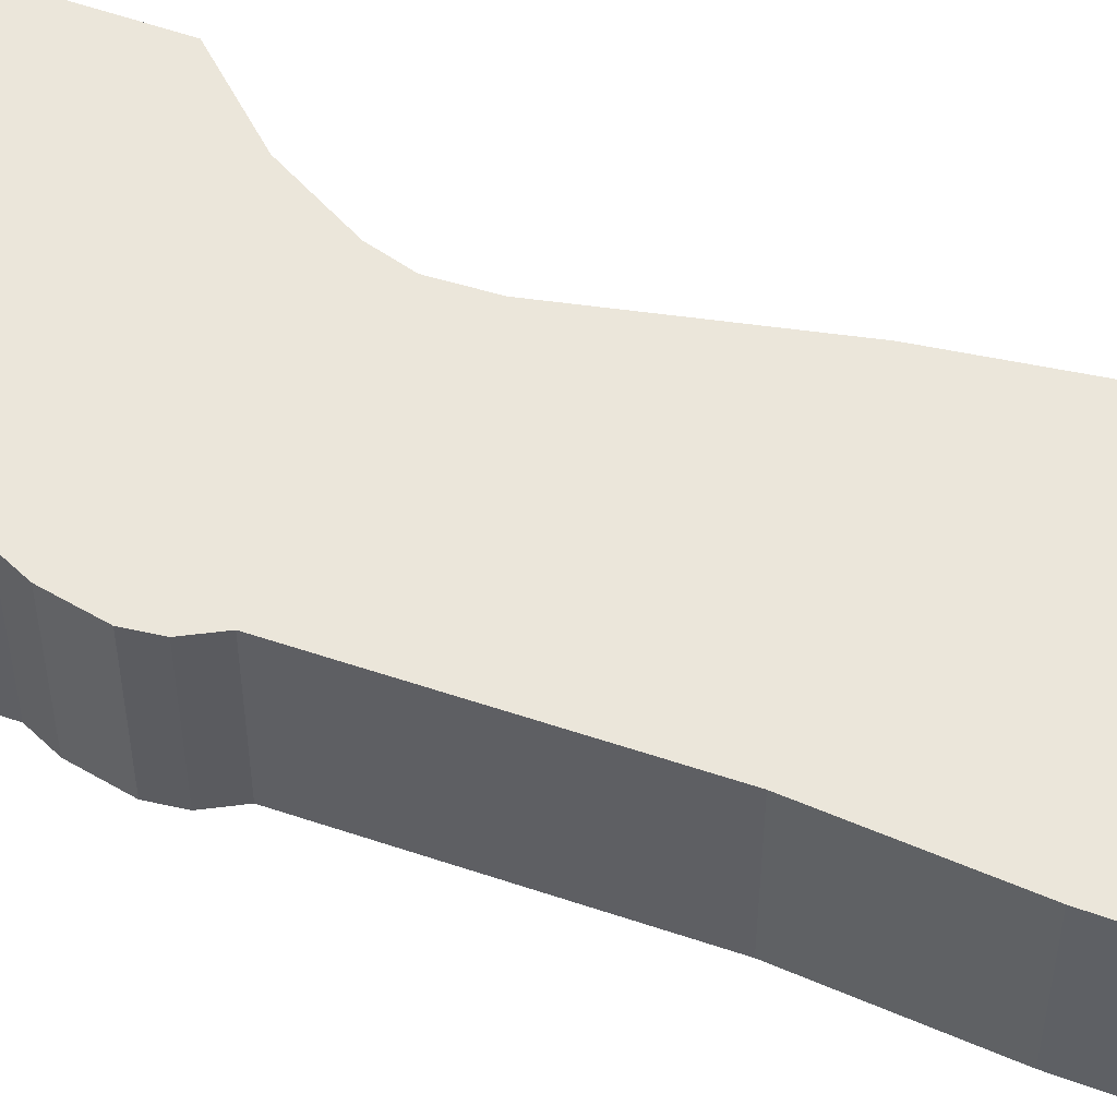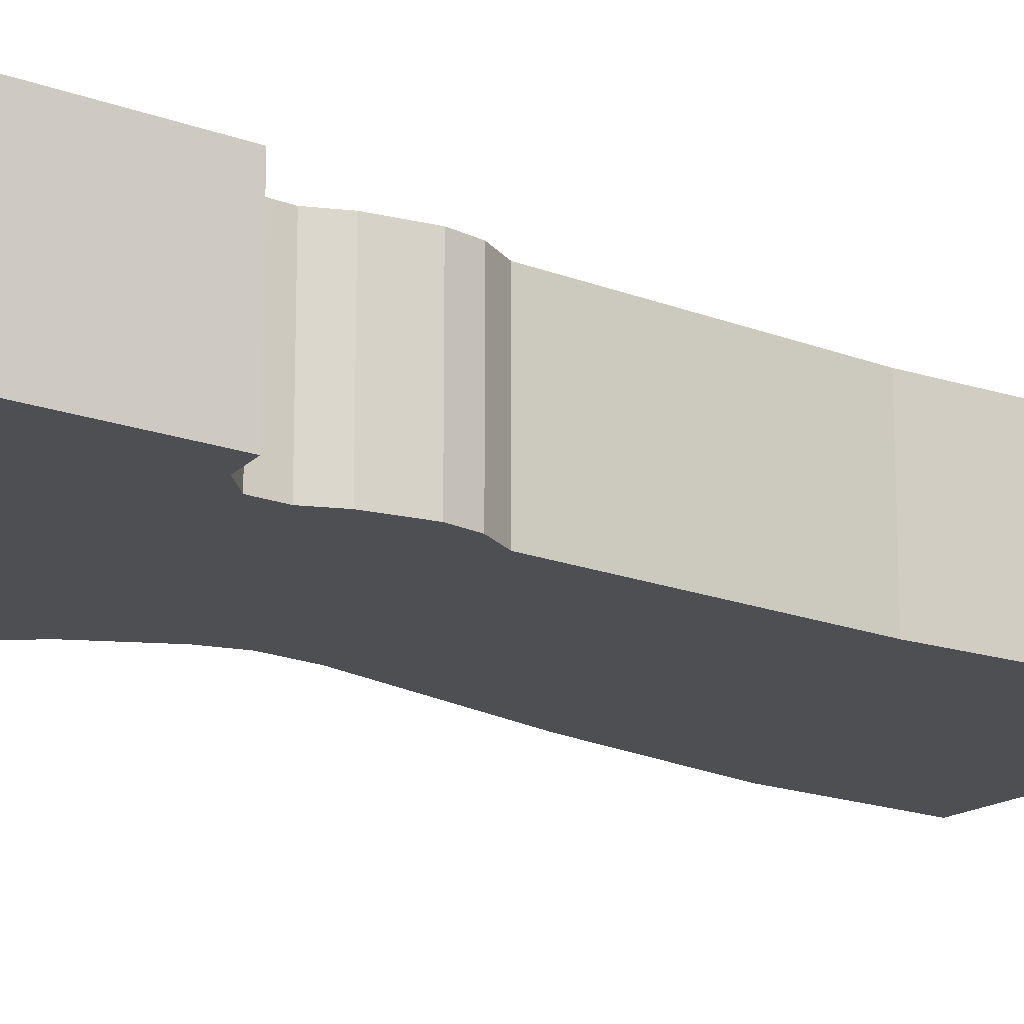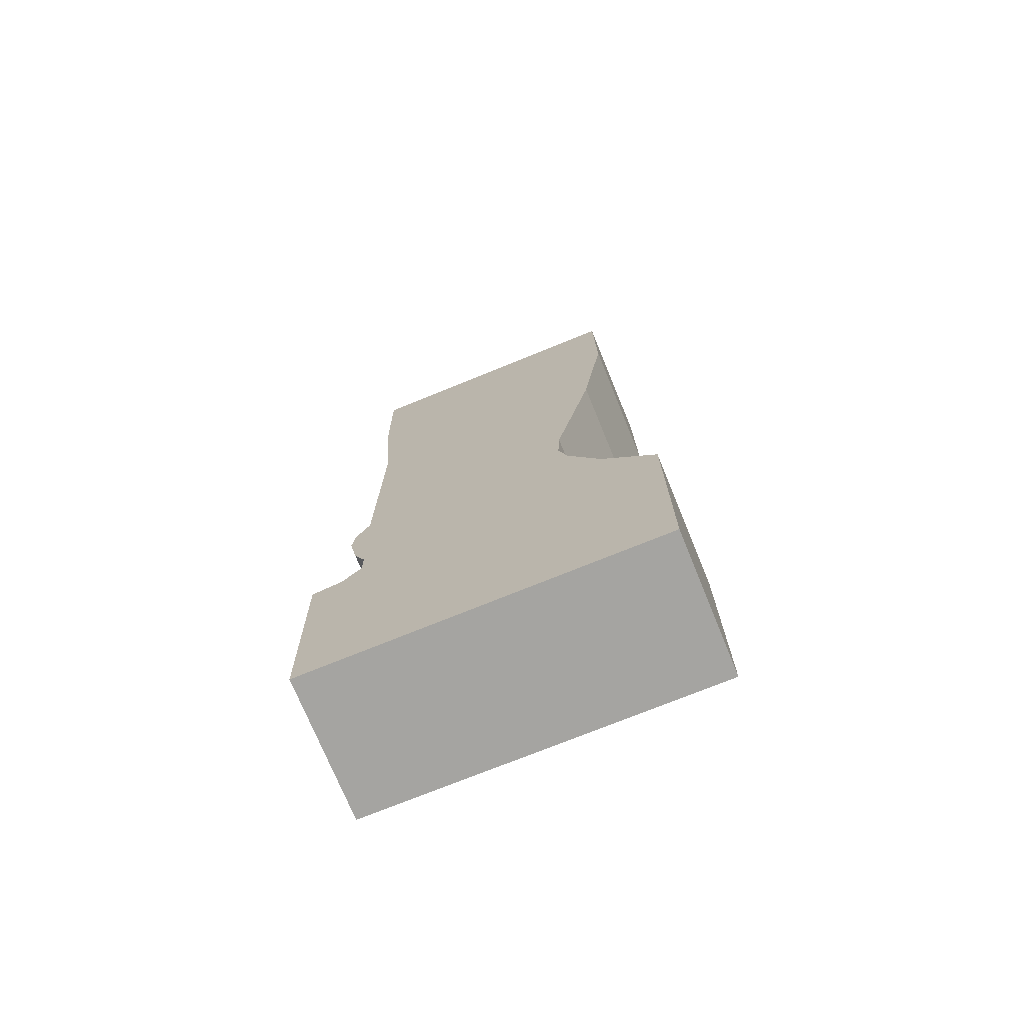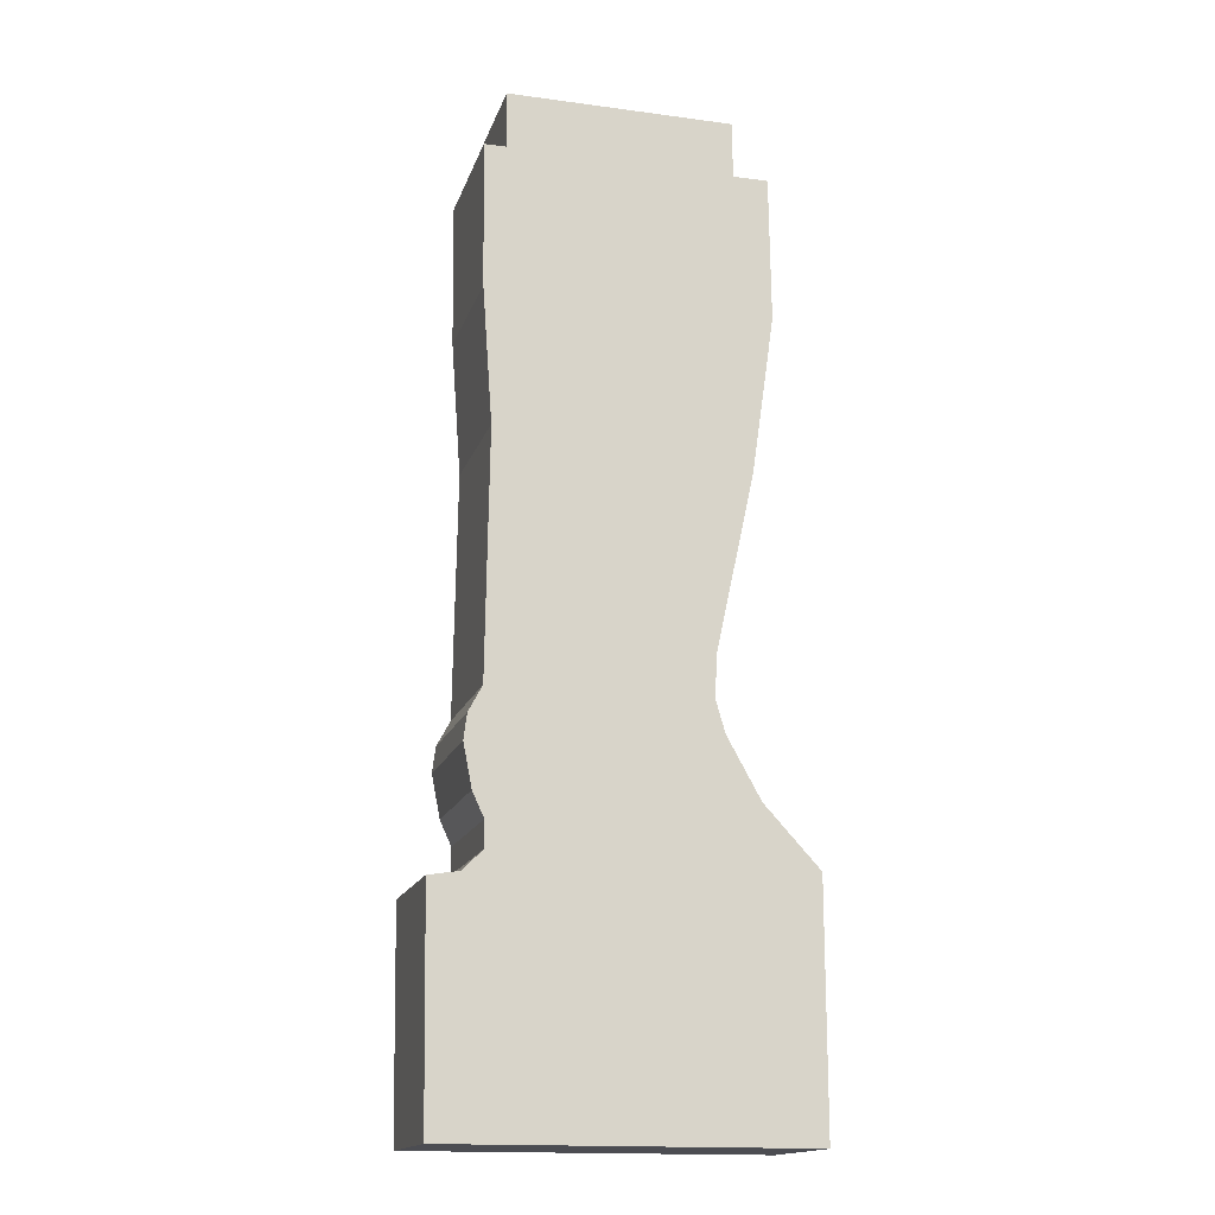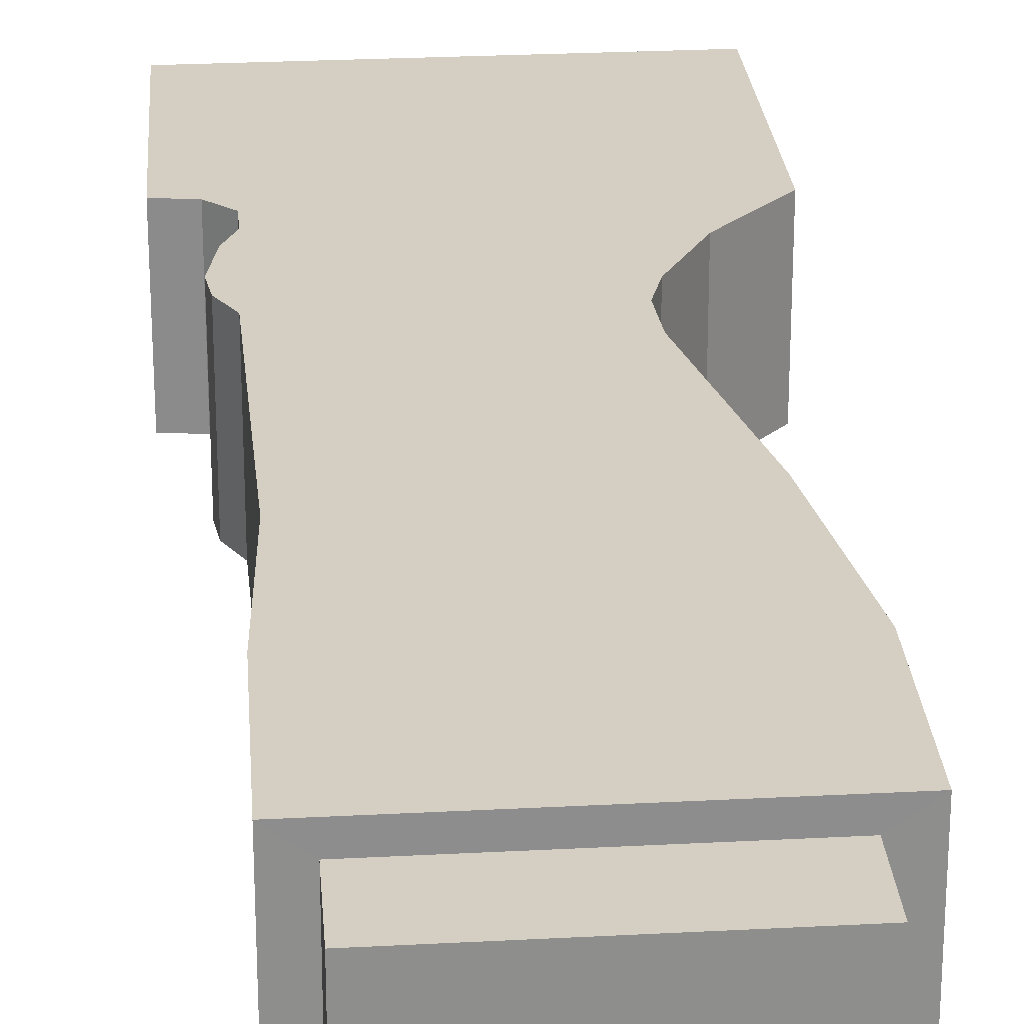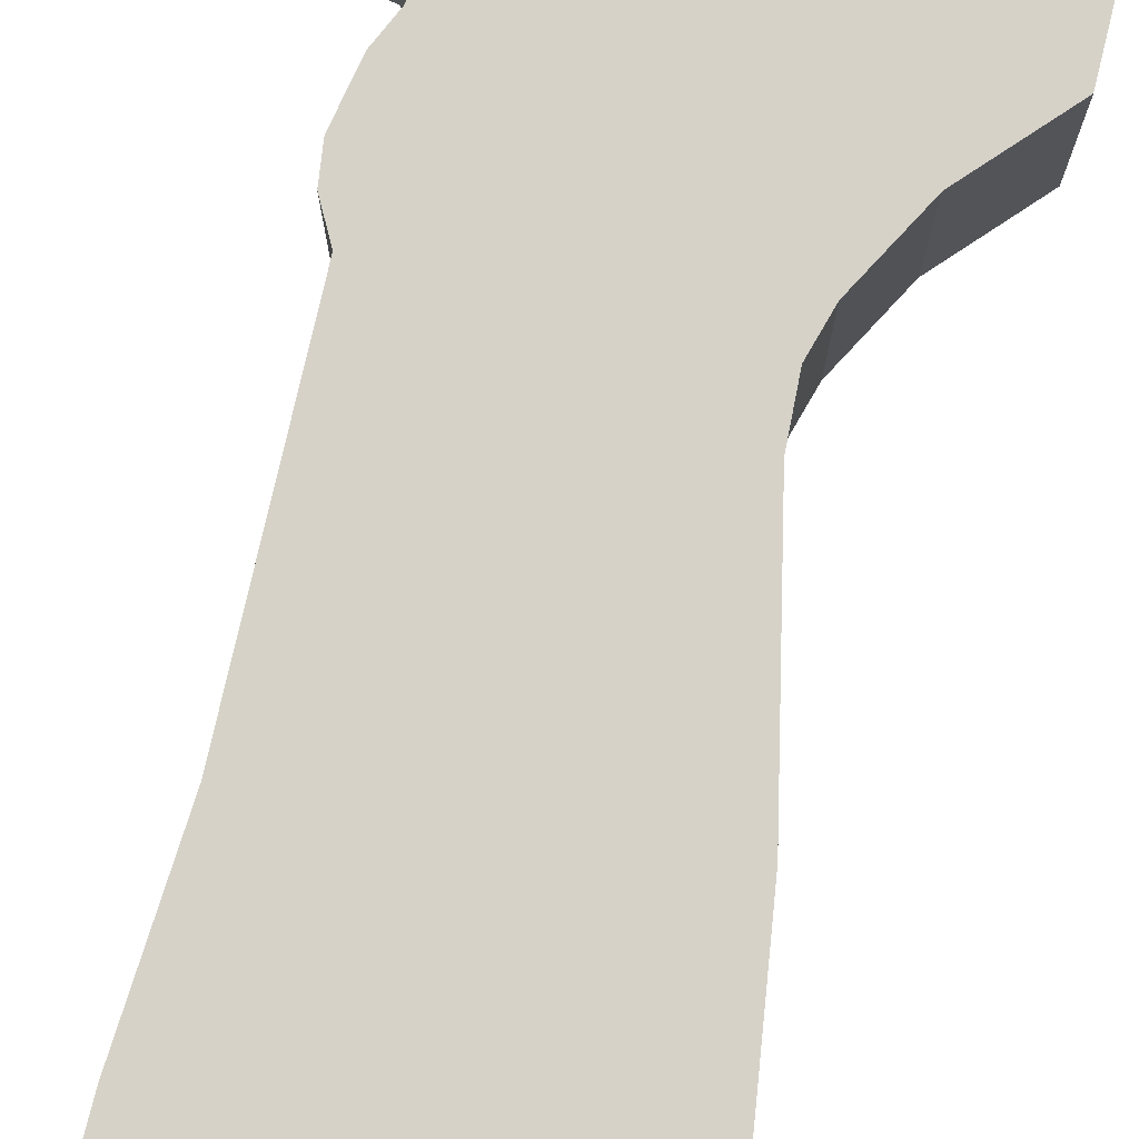
<metadata>
{"format":"obj","ext":"obj","renderer":"f3d","projection":"perspective","resolution":1024,"background":"white","views":[{"elev":54.7,"azim":-69.4,"up":"+Y"},{"elev":-17.5,"azim":-127.1,"up":"+Y"},{"elev":-73.2,"azim":22.2,"up":"+Z"},{"elev":-16.3,"azim":-15.4,"up":"+Z"},{"elev":25.5,"azim":-4.9,"up":"+Y"},{"elev":78.0,"azim":13.7,"up":"+Y"}]}
</metadata>
<code>
o Cube_Cube.001
v -0.04698 -0.02122 0.1829
v -0.04698 0.02122 0.1829
v -0.07222 -0.02936 -0.2231
v -0.07222 0.02936 -0.2231
v 0.04706 -0.02122 0.1829
v 0.04706 0.02122 0.1829
v 0.07441 -0.02936 -0.2231
v 0.07441 0.02936 -0.2231
v -0.05432 -0.02936 -0.06168
v -0.05432 0.02936 -0.06168
v 0.03467 -0.02936 -0.04353
v 0.03467 0.02936 -0.04353
v -0.06128 0.02936 -0.08272
v 0.03773 -0.02936 -0.07443
v -0.06128 -0.02936 -0.08272
v 0.03773 0.02936 -0.07443
v -0.05307 0.02936 -0.1108
v 0.07441 -0.02936 -0.124
v -0.05307 -0.02936 -0.1108
v 0.07441 0.02936 -0.124
v -0.05282 -0.02936 0.03901
v 0.05042 0.02936 0.02898
v -0.05282 0.02936 0.03901
v 0.05042 -0.02936 0.02898
v -0.0568 -0.02936 0.09504
v 0.05979 0.02936 0.09504
v -0.0568 0.02936 0.09504
v 0.05979 -0.02936 0.09504
v -0.05996 -0.02936 -0.0722
v 0.03387 0.02936 -0.06126
v -0.05996 0.02936 -0.0722
v 0.03387 -0.02936 -0.06126
v -0.0578 -0.02936 -0.1005
v 0.05151 0.02936 -0.09923
v -0.0578 0.02936 -0.1005
v 0.05151 -0.02936 -0.09923
v -0.0532 0.02936 -0.1217
v -0.0532 -0.02936 -0.1217
v -0.06122 0.02936 -0.1296
v -0.06122 -0.02936 -0.1296
v -0.07368 0.02936 -0.1316
v -0.07368 -0.02936 -0.1316
v -0.05755 -0.02936 0.1549
v 0.05904 0.02936 0.1549
v -0.05755 0.02936 0.1549
v 0.05904 -0.02936 0.1549
v -0.04668 -0.02122 0.1549
v 0.04736 0.02122 0.1549
v -0.04668 0.02122 0.1549
v 0.04736 -0.02122 0.1549
f 42 41 4 3
f 3 4 8 7
f 50 48 6 5
f 5 6 2 1
f 47 50 5 1
f 48 49 2 6
f 30 31 10 12
f 29 32 11 9
f 32 30 12 11
f 21 23 10 9
f 36 34 16 14
f 33 36 14 15
f 34 35 13 16
f 29 31 13 15
f 8 37 17 20
f 38 7 18 19
f 7 8 20 18
f 33 35 17 19
f 25 27 23 21
f 12 10 23 22
f 9 11 24 21
f 11 12 22 24
f 43 45 27 25
f 22 23 27 26
f 21 24 28 25
f 24 22 26 28
f 9 10 31 29
f 14 16 30 32
f 15 14 32 29
f 16 13 31 30
f 15 13 35 33
f 20 17 35 34
f 19 18 36 33
f 18 20 34 36
f 40 7 38
f 8 39 37
f 19 17 37 38
f 8 41 39
f 42 7 40
f 38 37 39 40
f 3 7 42
f 8 4 41
f 40 39 41 42
f 47 49 45 43
f 26 27 45 44
f 25 28 46 43
f 28 26 44 46
f 1 2 49 47
f 44 45 49 48
f 43 46 50 47
f 46 44 48 50

</code>
